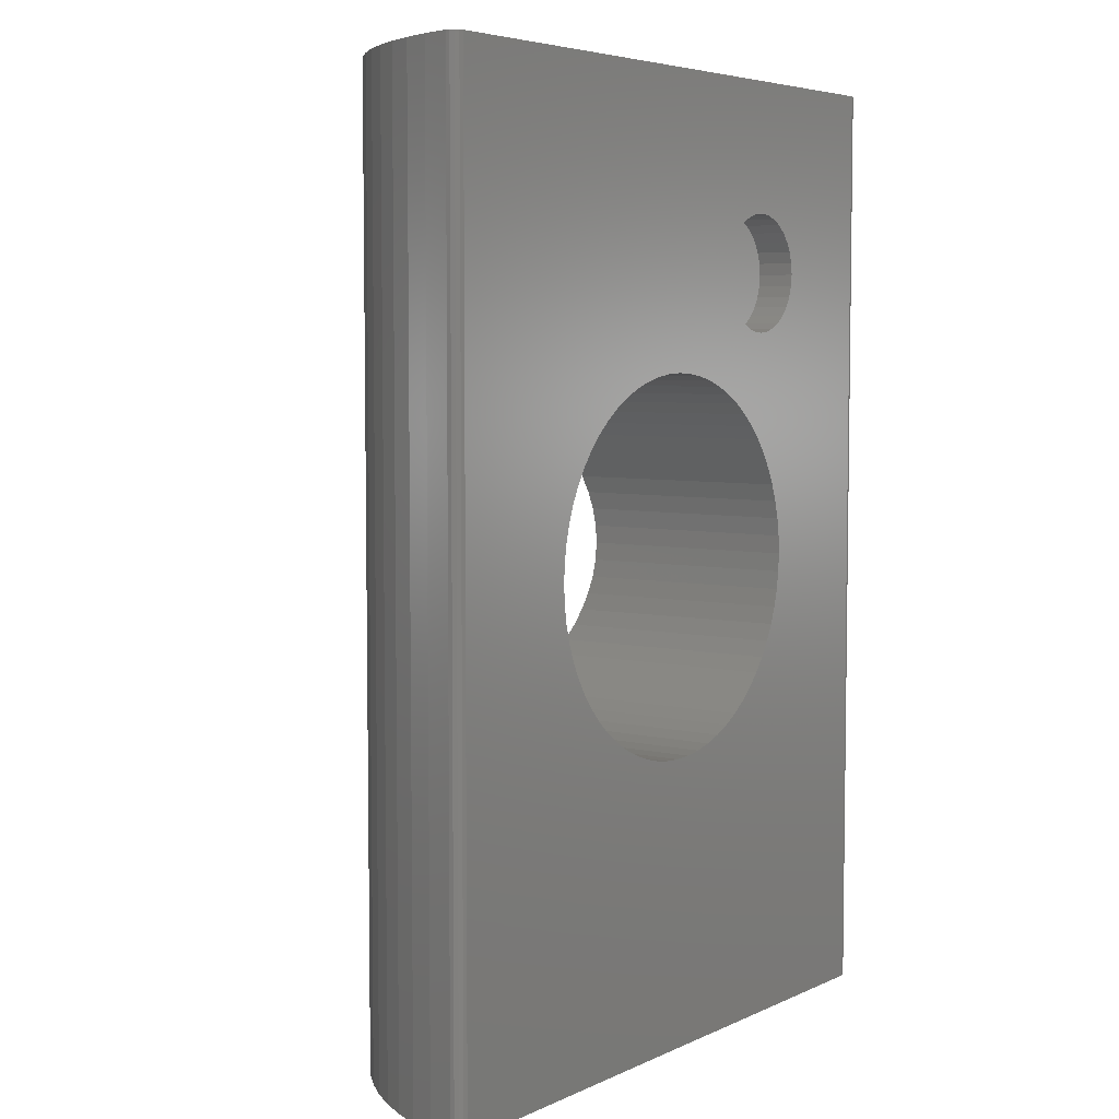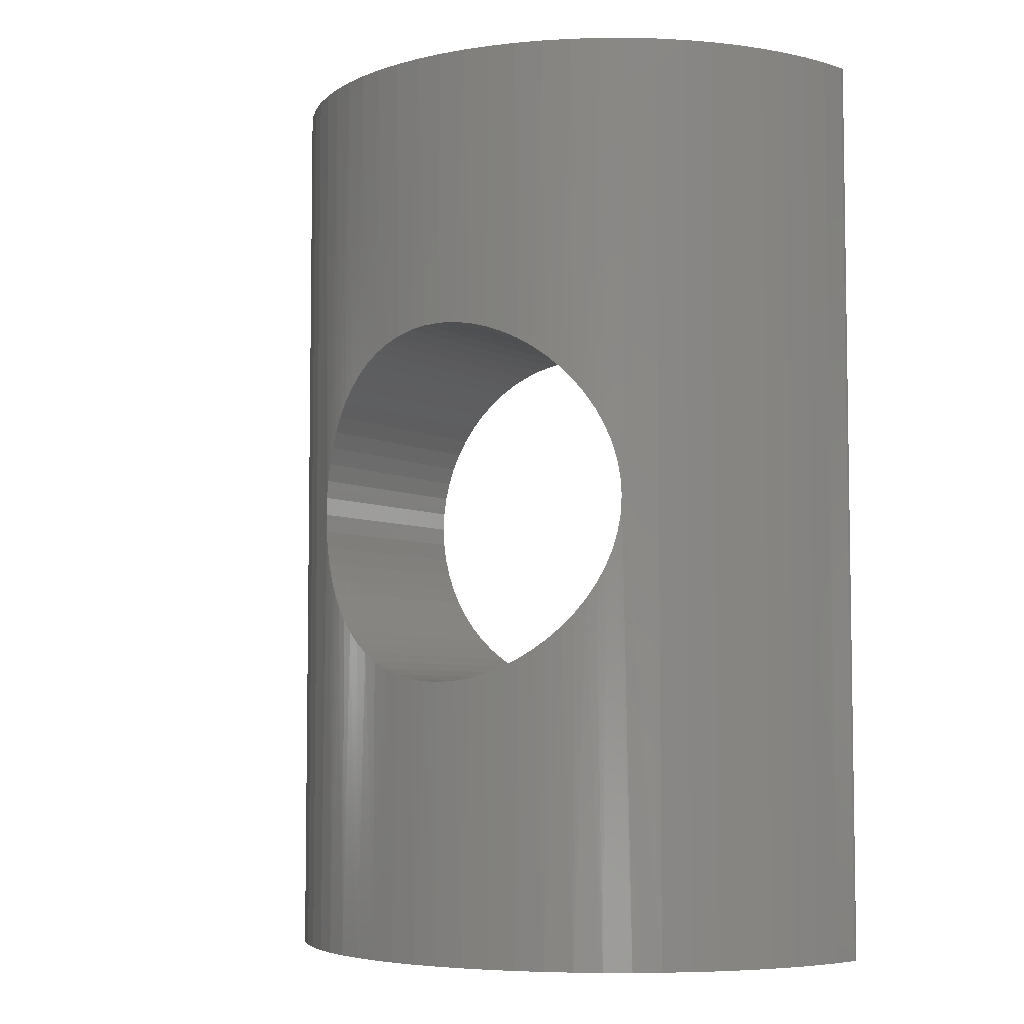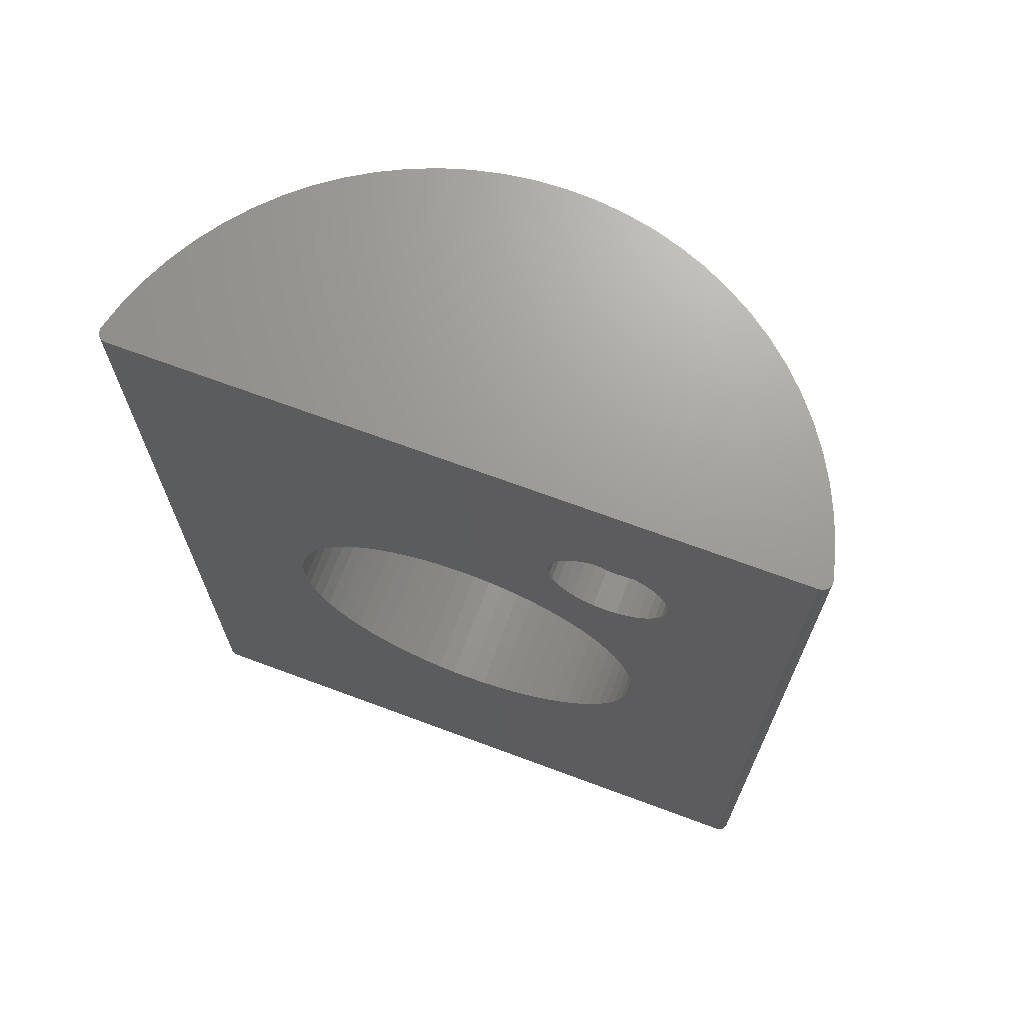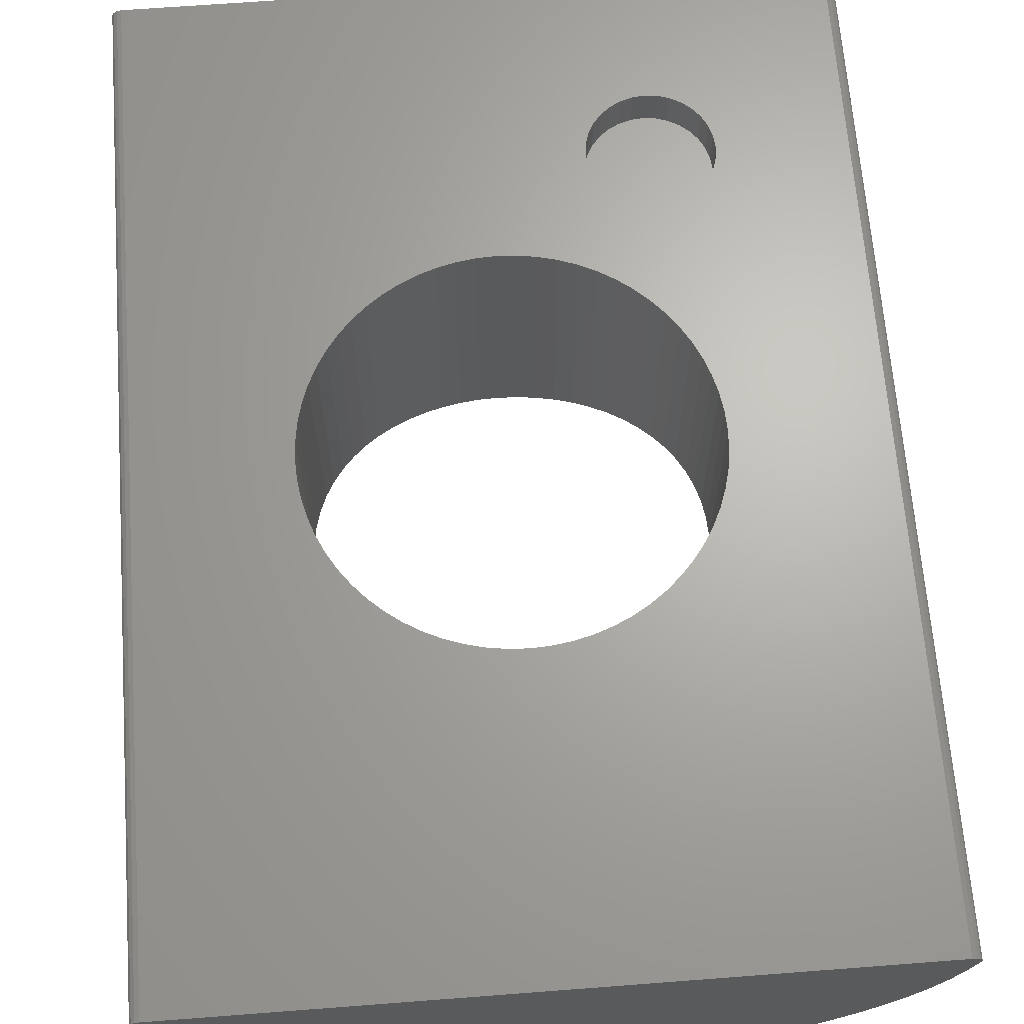
<metadata>
{"format":"stl","ext":"stl","renderer":"f3d","projection":"perspective","resolution":1024,"background":"white","views":[{"elev":5.4,"azim":126.3,"up":"+Z"},{"elev":-5.5,"azim":32.4,"up":"+Z"},{"elev":69.4,"azim":-159.6,"up":"+Z"},{"elev":66.3,"azim":175.6,"up":"+Y"}]}
</metadata>
<code>
# stl→obj: 276 verts, 552 faces
v -8.2 27.6 -17.51
v -8.102 27.98 -4.81
v -8.2 27.6 -4.81
v -8.492 26.87 -17.51
v -8.331 27.23 -4.81
v -8.492 26.87 -4.81
v -8.331 27.23 -17.51
v -8.903 26.2 -17.51
v -8.683 26.53 -4.81
v -8.903 26.2 -4.81
v -9.421 25.61 -17.51
v -9.149 25.9 -4.81
v -9.421 25.61 -4.81
v -9.149 25.9 -17.51
v -8.683 26.53 -17.51
v -10.12 25.06 -11.15
v -9.715 25.35 -4.81
v -10.03 25.12 -4.81
v -10.18 25.03 -10.66
v -10.14 25.05 -10.9
v -10.24 24.99 -10.42
v -9.715 25.35 -17.51
v -10.37 24.91 -4.81
v -10.43 24.88 -9.971
v -10.32 24.94 -10.19
v -10.55 24.82 -9.765
v -10.86 24.68 -9.393
v -10.72 24.74 -4.81
v -11.08 24.59 -4.81
v -11.66 24.43 -8.856
v -11.46 24.48 -4.81
v -11.84 24.39 -4.81
v -11.23 24.54 -9.087
v -12.23 24.34 -4.81
v -12.62 24.33 -4.81
v -12.37 24.33 -8.673
v -12.13 24.35 -8.71
v -11.89 24.38 -8.771
v -11.03 24.61 -9.232
v -10.69 24.75 -9.571
v -11.44 24.48 -8.961
v -8.102 27.98 -17.51
v -10.03 25.12 -17.51
v -10.14 25.05 -11.4
v -10.17 25.03 -11.65
v -10.23 24.99 -11.89
v -10.37 24.91 -17.51
v -10.32 24.94 -12.12
v -10.42 24.88 -12.34
v -10.55 24.82 -12.55
v -10.72 24.74 -17.51
v -10.69 24.75 -12.74
v -10.85 24.68 -12.92
v -11.03 24.61 -13.08
v -11.22 24.54 -13.23
v -11.08 24.59 -17.51
v -11.43 24.48 -13.36
v -11.65 24.43 -13.46
v -11.46 24.48 -17.51
v -11.84 24.39 -17.51
v -12.12 24.35 -13.61
v -12.23 24.34 -17.51
v -12.62 24.33 -17.51
v -12.37 24.33 -13.65
v -12.62 24.33 -13.66
v -11.88 24.39 -13.55
v -12.62 24.33 -8.66
v -12.88 24.33 -8.673
v -13.02 24.34 -4.81
v -13.13 24.35 -8.711
v -13.4 24.39 -4.81
v -13.37 24.39 -8.773
v -14.03 24.54 -9.09
v -13.79 24.48 -4.81
v -14.16 24.59 -4.81
v -13.6 24.43 -8.857
v -14.4 24.68 -9.396
v -14.53 24.74 -4.81
v -13.82 24.48 -8.963
v -14.22 24.61 -9.235
v -14.7 24.82 -9.77
v -14.56 24.75 -9.576
v -14.88 24.91 -4.81
v -15.21 25.12 -4.81
v -15.02 24.99 -10.43
v -15.12 25.06 -11.17
v -15.53 25.35 -4.81
v -15.11 25.05 -10.92
v -16.1 25.9 -17.51
v -15.82 25.61 -4.81
v -16.1 25.9 -4.81
v -16.56 26.53 -17.51
v -16.34 26.2 -4.81
v -16.56 26.53 -4.81
v -16.34 26.2 -17.51
v -15.82 25.61 -17.51
v -14.83 24.89 -9.977
v -14.93 24.94 -10.2
v -15.08 25.03 -10.67
v -16.91 27.23 -17.51
v -16.75 26.87 -4.81
v -16.91 27.23 -4.81
v -17.14 27.98 -17.51
v -17.04 27.6 -4.81
v -17.14 27.98 -4.81
v -17.04 27.6 -17.51
v -16.75 26.87 -17.51
v -13.81 24.48 -13.36
v -14.02 24.54 -13.24
v -13.79 24.48 -17.51
v -13.36 24.38 -13.55
v -13.59 24.43 -13.47
v -13.4 24.39 -17.51
v -14.55 24.75 -12.75
v -14.7 24.82 -12.56
v -14.53 24.74 -17.51
v -14.21 24.61 -13.09
v -14.39 24.68 -12.93
v -14.16 24.59 -17.51
v -12.87 24.33 -13.65
v -13.11 24.35 -13.61
v -13.02 24.34 -17.51
v -14.88 24.91 -17.51
v -14.93 24.94 -12.13
v -15.01 24.99 -11.9
v -14.82 24.88 -12.35
v -15.21 25.12 -17.51
v -15.11 25.05 -11.42
v -15.07 25.03 -11.66
v -15.53 25.35 -17.51
v -8.226 28.14 -4.81
v -8.171 28.12 -4.81
v -8.171 28.12 -17.51
v -8.226 28.14 -17.51
v -8.127 28.09 -4.81
v -8.127 28.09 -17.51
v -8.103 28.04 -4.81
v -8.103 28.04 -17.51
v -15.11 28.14 -11.41
v -15.08 28.14 -11.65
v -17.02 28.14 -17.51
v -15.02 28.14 -11.89
v -15.12 28.14 -11.16
v -14.93 28.14 -12.12
v -14.83 28.14 -12.34
v -14.7 28.14 -12.55
v -15.11 28.14 -10.92
v -17.02 28.14 -4.81
v -14.83 28.14 -9.982
v -14.93 28.14 -10.2
v -15.17 28.14 -7.911
v -15.02 28.14 -10.43
v -15.27 28.14 -7.791
v -15.34 28.14 -7.654
v -15.08 28.14 -10.67
v -14.56 28.14 -12.75
v -15.05 28.14 -8.01
v -14.7 28.14 -9.771
v -14.39 28.14 -12.93
v -14.21 28.14 -13.09
v -14.01 28.14 -13.24
v -14.39 28.14 -9.392
v -14.76 28.14 -8.129
v -14.61 28.14 -8.144
v -14.91 28.14 -8.083
v -14.56 28.14 -9.574
v -14.45 28.14 -8.129
v -14.21 28.14 -9.228
v -14.01 28.14 -9.081
v -14.3 28.14 -8.083
v -14.17 28.14 -8.01
v -13.8 28.14 -8.955
v -13.8 28.14 -13.36
v -15.4 28.14 -7.35
v -15.38 28.14 -7.505
v -15.34 28.14 -7.046
v -15.38 28.14 -7.195
v -15.27 28.14 -6.909
v -15.05 28.14 -6.69
v -15.17 28.14 -6.789
v -14.91 28.14 -6.617
v -14.04 28.14 -7.911
v -13.95 28.14 -7.791
v -13.58 28.14 -8.85
v -14.61 28.14 -6.556
v -14.76 28.14 -6.572
v -14.04 28.14 -6.789
v -14.17 28.14 -6.69
v -14.3 28.14 -6.617
v -14.45 28.14 -6.572
v -13.95 28.14 -6.909
v -13.11 28.14 -13.61
v -13.35 28.14 -13.55
v -12.87 28.14 -13.65
v -12.62 28.14 -13.66
v -12.38 28.14 -13.65
v -12.14 28.14 -13.61
v -13.58 28.14 -13.47
v -11.67 28.14 -13.47
v -11.45 28.14 -13.36
v -11.24 28.14 -13.24
v -11.9 28.14 -13.55
v -11.04 28.14 -13.09
v -10.86 28.14 -12.93
v -10.69 28.14 -12.75
v -10.42 28.14 -12.34
v -10.55 28.14 -12.55
v -10.32 28.14 -12.12
v -10.23 28.14 -11.89
v -10.17 28.14 -11.65
v -10.14 28.14 -11.41
v -10.12 28.14 -11.16
v -10.14 28.14 -10.92
v -10.17 28.14 -10.67
v -13.87 28.14 -7.654
v -13.35 28.14 -8.768
v -13.83 28.14 -7.505
v -12.87 28.14 -8.672
v -13.11 28.14 -8.708
v -12.62 28.14 -8.66
v -13.81 28.14 -7.35
v -13.83 28.14 -7.195
v -12.38 28.14 -8.672
v -13.87 28.14 -7.046
v -12.14 28.14 -8.708
v -10.55 28.14 -9.771
v -10.69 28.14 -9.574
v -10.86 28.14 -9.392
v -10.23 28.14 -10.43
v -10.32 28.14 -10.2
v -10.42 28.14 -9.982
v -11.67 28.14 -8.85
v -11.9 28.14 -8.768
v -11.04 28.14 -9.228
v -11.24 28.14 -9.081
v -11.45 28.14 -8.955
v -17.15 28.01 -4.81
v -17.14 28.04 -4.81
v -17.14 28.04 -17.51
v -17.12 28.09 -4.81
v -17.12 28.09 -17.51
v -17.15 28.01 -17.51
v -17.07 28.12 -4.81
v -17.07 28.12 -17.51
v -15.05 27.63 -6.69
v -14.76 27.63 -6.572
v -14.61 27.63 -6.556
v -14.91 27.63 -6.617
v -15.4 27.63 -7.35
v -15.17 27.63 -6.789
v -15.34 27.63 -7.046
v -15.38 27.63 -7.195
v -15.27 27.63 -6.909
v -14.17 27.63 -6.69
v -15.05 27.63 -8.01
v -14.3 27.63 -6.617
v -14.45 27.63 -6.572
v -13.81 27.63 -7.35
v -14.04 27.63 -6.789
v -13.95 27.63 -6.909
v -13.87 27.63 -7.046
v -13.83 27.63 -7.195
v -15.27 27.63 -7.791
v -15.34 27.63 -7.654
v -15.17 27.63 -7.911
v -14.61 27.63 -8.144
v -14.91 27.63 -8.083
v -14.76 27.63 -8.129
v -13.95 27.63 -7.791
v -14.17 27.63 -8.01
v -13.87 27.63 -7.654
v -13.83 27.63 -7.505
v -14.3 27.63 -8.083
v -14.45 27.63 -8.129
v -14.04 27.63 -7.911
v -15.38 27.63 -7.505
f 1 2 3
f 4 5 6
f 7 3 5
f 8 9 10
f 11 12 13
f 14 10 12
f 15 6 9
f 16 17 18
f 19 20 18
f 18 21 19
f 13 17 22
f 23 24 25
f 24 23 26
f 25 21 23
f 23 21 18
f 18 20 16
f 27 28 29
f 30 31 32
f 33 29 31
f 34 35 36
f 36 37 34
f 34 37 32
f 32 37 38
f 39 27 29
f 40 26 28
f 27 40 28
f 38 30 32
f 41 33 31
f 30 41 31
f 39 29 33
f 28 26 23
f 2 1 42
f 17 16 22
f 1 3 7
f 5 4 7
f 43 16 44
f 43 45 46
f 43 44 45
f 47 46 48
f 4 6 15
f 8 10 14
f 9 8 15
f 11 13 22
f 47 43 46
f 22 16 43
f 12 11 14
f 48 49 47
f 50 51 47
f 52 53 51
f 50 52 51
f 54 55 56
f 57 58 59
f 55 57 59
f 53 54 56
f 51 53 56
f 59 58 60
f 55 59 56
f 61 62 60
f 63 62 64
f 64 62 61
f 63 64 65
f 61 60 66
f 60 58 66
f 50 47 49
f 36 35 67
f 35 68 67
f 68 35 69
f 70 68 69
f 69 71 70
f 70 71 72
f 73 74 75
f 76 71 74
f 77 75 78
f 76 72 71
f 73 79 74
f 76 74 79
f 77 80 75
f 81 82 78
f 77 78 82
f 73 75 80
f 78 83 81
f 83 84 85
f 86 84 87
f 88 84 86
f 89 90 91
f 92 93 94
f 95 91 93
f 96 87 90
f 97 83 98
f 85 84 99
f 83 85 98
f 100 101 102
f 103 104 105
f 102 104 106
f 88 99 84
f 107 94 101
f 83 97 81
f 108 109 110
f 111 112 113
f 108 110 112
f 114 115 116
f 117 118 119
f 114 116 118
f 109 117 119
f 120 121 122
f 122 63 120
f 121 113 122
f 63 65 120
f 113 121 111
f 110 109 119
f 112 110 113
f 118 116 119
f 115 123 116
f 124 125 123
f 126 123 115
f 123 126 124
f 125 127 123
f 128 86 127
f 129 127 125
f 127 129 128
f 86 130 127
f 130 86 87
f 96 90 89
f 87 96 130
f 95 93 92
f 107 101 100
f 100 102 106
f 94 107 92
f 91 95 89
f 104 103 106
f 131 132 133
f 131 133 134
f 132 135 136
f 132 136 133
f 137 2 42
f 136 135 138
f 42 138 137
f 138 135 137
f 139 140 141
f 142 141 140
f 143 139 141
f 141 142 144
f 141 144 145
f 145 146 141
f 147 143 148
f 148 143 141
f 149 150 151
f 150 152 153
f 147 154 155
f 155 154 152
f 141 146 156
f 157 158 149
f 141 159 160
f 141 160 161
f 159 141 156
f 162 163 164
f 165 166 158
f 166 163 162
f 164 167 168
f 169 168 170
f 167 170 168
f 162 164 168
f 169 171 172
f 161 173 141
f 165 163 166
f 148 174 175
f 147 148 175
f 150 153 151
f 149 151 157
f 175 154 147
f 176 177 148
f 174 148 177
f 178 176 148
f 148 179 180
f 148 180 178
f 181 179 148
f 153 152 154
f 169 170 171
f 182 183 184
f 172 171 182
f 148 185 186
f 148 186 181
f 131 187 188
f 148 189 190
f 148 131 189
f 148 190 185
f 187 131 191
f 165 158 157
f 188 189 131
f 192 141 193
f 194 141 192
f 134 195 196
f 134 196 197
f 194 195 141
f 198 141 173
f 134 199 200
f 134 200 201
f 199 134 202
f 202 134 197
f 193 141 198
f 134 203 204
f 134 204 205
f 206 134 207
f 205 207 134
f 208 134 206
f 134 201 203
f 134 208 209
f 134 209 210
f 134 211 212
f 213 214 131
f 131 212 213
f 211 134 210
f 134 212 131
f 141 195 134
f 183 215 216
f 184 183 216
f 217 218 219
f 215 219 216
f 217 219 215
f 220 221 222
f 218 217 221
f 222 223 220
f 218 221 220
f 224 223 222
f 224 225 223
f 184 172 182
f 131 226 227
f 131 227 228
f 131 229 230
f 131 230 231
f 131 231 226
f 131 232 233
f 224 131 233
f 131 234 235
f 232 131 236
f 235 236 131
f 131 228 234
f 225 224 233
f 131 214 229
f 191 131 224
f 237 238 239
f 238 240 241
f 239 242 237
f 241 239 238
f 243 244 240
f 237 242 103
f 243 148 141
f 141 244 243
f 105 237 103
f 244 241 240
f 17 87 84
f 87 17 90
f 12 91 90
f 84 83 23
f 74 71 32
f 31 75 74
f 78 75 28
f 78 23 83
f 93 91 10
f 148 238 237
f 240 148 243
f 238 148 240
f 237 105 148
f 9 101 94
f 9 94 93
f 148 104 3
f 102 3 104
f 104 148 105
f 101 5 102
f 69 34 71
f 34 32 71
f 29 75 31
f 74 32 31
f 29 28 75
f 18 84 23
f 90 17 13
f 18 17 84
f 23 78 28
f 13 12 90
f 9 93 10
f 5 101 6
f 101 9 6
f 3 102 5
f 131 3 2
f 131 2 137
f 131 135 132
f 135 131 137
f 131 148 3
f 91 12 10
f 69 35 34
f 127 130 22
f 96 22 130
f 96 89 14
f 47 123 127
f 60 113 110
f 110 119 59
f 51 119 116
f 123 47 116
f 8 89 95
f 242 239 141
f 244 141 241
f 241 141 239
f 141 103 242
f 92 107 15
f 95 92 15
f 1 106 141
f 106 1 100
f 103 141 106
f 100 7 107
f 113 62 122
f 113 60 62
f 59 119 56
f 59 60 110
f 119 51 56
f 47 127 43
f 11 22 96
f 127 22 43
f 51 116 47
f 96 14 11
f 8 95 15
f 4 107 7
f 4 15 107
f 7 100 1
f 42 1 134
f 138 42 134
f 133 136 134
f 138 134 136
f 1 141 134
f 8 14 89
f 62 63 122
f 36 67 223
f 37 36 225
f 37 233 38
f 41 30 236
f 235 33 41
f 38 232 30
f 33 234 39
f 27 39 234
f 26 40 227
f 40 27 228
f 230 21 25
f 214 20 19
f 229 19 21
f 24 26 226
f 25 24 231
f 55 54 203
f 53 204 54
f 55 201 57
f 202 61 66
f 66 58 199
f 57 200 58
f 204 53 52
f 209 46 45
f 212 44 16
f 44 210 45
f 52 50 205
f 49 48 206
f 207 50 49
f 208 48 46
f 197 64 61
f 213 16 20
f 67 220 223
f 37 225 233
f 225 36 223
f 30 232 236
f 33 235 234
f 235 41 236
f 232 38 233
f 40 228 227
f 24 226 231
f 226 26 227
f 21 230 229
f 20 214 213
f 214 19 229
f 230 25 231
f 228 27 234
f 44 212 211
f 45 210 209
f 210 44 211
f 48 208 206
f 50 207 205
f 207 49 206
f 208 46 209
f 54 204 203
f 57 201 200
f 201 55 203
f 66 199 202
f 64 197 196
f 197 61 202
f 199 58 200
f 204 52 205
f 212 16 213
f 196 65 64
f 218 220 67
f 120 65 195
f 121 120 194
f 121 192 111
f 108 112 173
f 173 109 108
f 111 198 112
f 109 161 117
f 118 117 160
f 115 114 156
f 114 118 159
f 144 125 124
f 140 128 129
f 142 129 125
f 126 115 146
f 124 126 145
f 73 80 168
f 77 162 80
f 73 169 79
f 216 70 72
f 72 76 184
f 79 172 76
f 162 77 82
f 152 85 99
f 143 88 86
f 88 155 99
f 82 81 166
f 97 98 149
f 158 81 97
f 150 98 85
f 219 68 70
f 139 86 128
f 120 195 194
f 111 192 193
f 192 121 194
f 112 198 173
f 117 161 160
f 161 109 173
f 198 111 193
f 114 159 156
f 126 146 145
f 146 115 156
f 125 144 142
f 128 140 139
f 140 129 142
f 144 124 145
f 159 118 160
f 88 143 147
f 99 155 152
f 155 88 147
f 98 150 149
f 81 158 166
f 158 97 149
f 150 85 152
f 80 162 168
f 79 169 172
f 169 73 168
f 72 184 216
f 68 219 218
f 219 70 216
f 184 76 172
f 162 82 166
f 143 86 139
f 218 67 68
f 196 195 65
f 245 246 247
f 245 248 246
f 249 250 245
f 251 249 252
f 249 251 253
f 253 250 249
f 245 254 255
f 256 247 257
f 245 247 256
f 245 256 254
f 258 259 260
f 261 262 258
f 258 254 259
f 261 258 260
f 245 255 249
f 249 263 264
f 263 249 265
f 255 265 249
f 266 267 255
f 267 266 268
f 255 254 269
f 255 270 266
f 258 271 269
f 271 258 272
f 258 269 254
f 270 273 274
f 270 269 275
f 269 270 255
f 270 274 266
f 264 276 249
f 190 257 247
f 189 254 256
f 190 256 257
f 191 260 259
f 222 262 261
f 224 261 260
f 187 259 254
f 217 272 258
f 183 269 271
f 215 271 272
f 171 270 275
f 167 274 273
f 170 273 270
f 182 275 269
f 221 258 262
f 247 185 190
f 254 189 188
f 189 256 190
f 259 187 191
f 261 224 222
f 224 260 191
f 187 254 188
f 258 221 217
f 271 215 183
f 215 272 217
f 275 182 171
f 273 170 167
f 170 270 171
f 182 269 183
f 221 262 222
f 274 164 266
f 186 185 247
f 163 268 266
f 157 255 267
f 165 267 268
f 153 263 265
f 175 276 264
f 154 264 263
f 151 265 255
f 177 252 249
f 178 253 251
f 176 251 252
f 180 245 250
f 186 246 248
f 179 248 245
f 180 250 253
f 174 249 276
f 266 164 163
f 267 165 157
f 165 268 163
f 265 151 153
f 264 154 175
f 154 263 153
f 151 255 157
f 249 174 177
f 251 176 178
f 176 252 177
f 245 180 179
f 248 181 186
f 181 248 179
f 180 253 178
f 174 276 175
f 186 247 246
f 274 167 164

</code>
